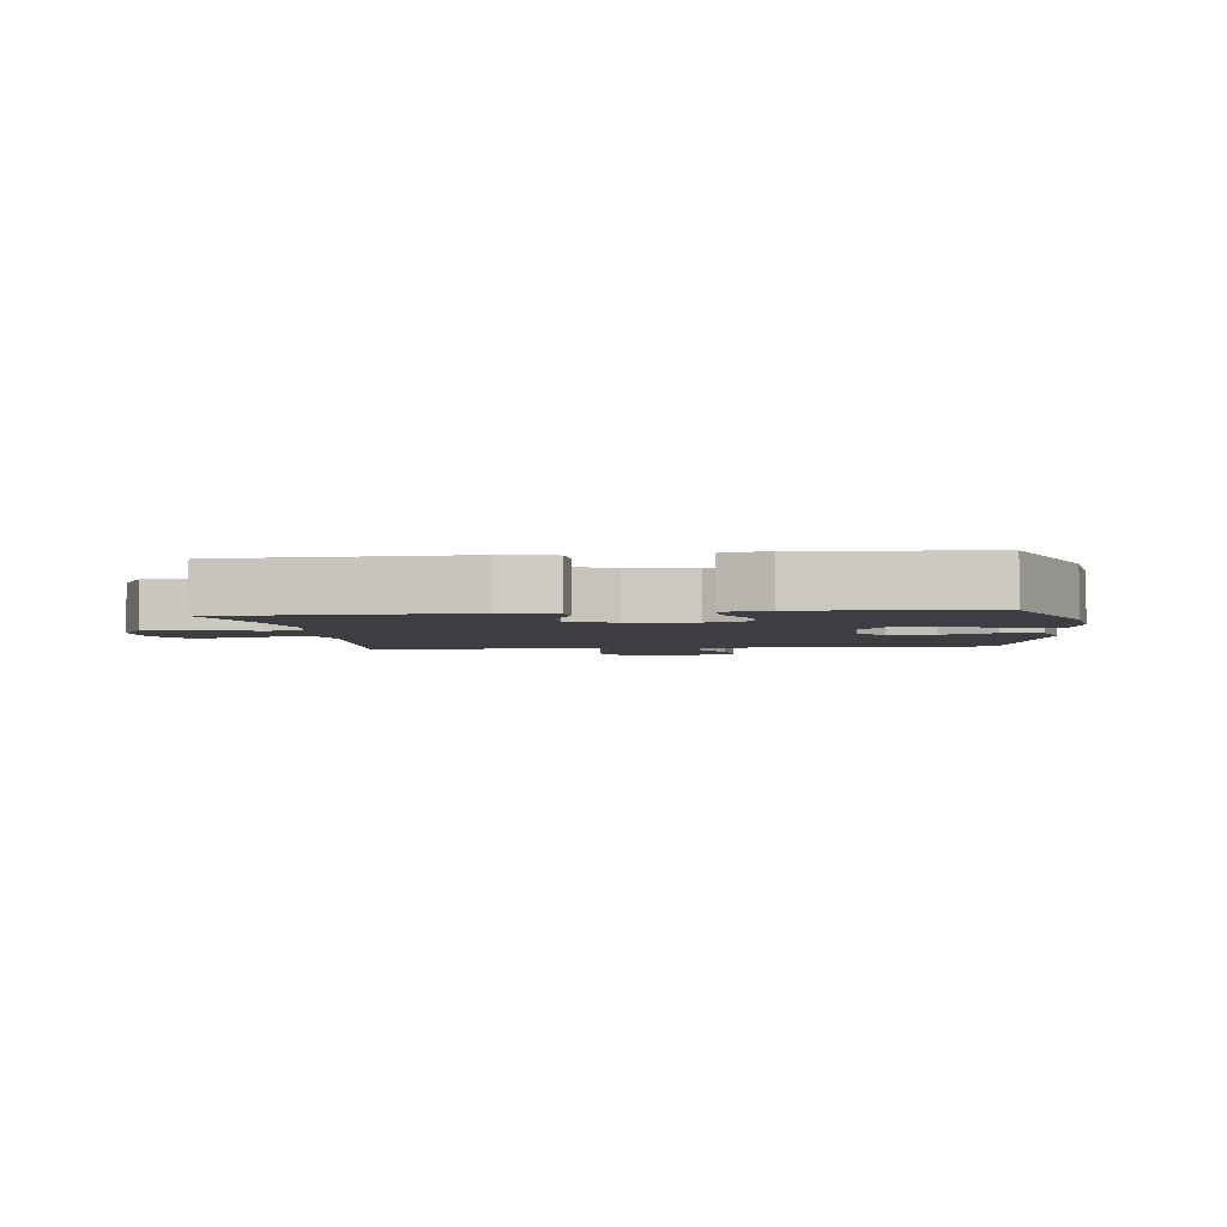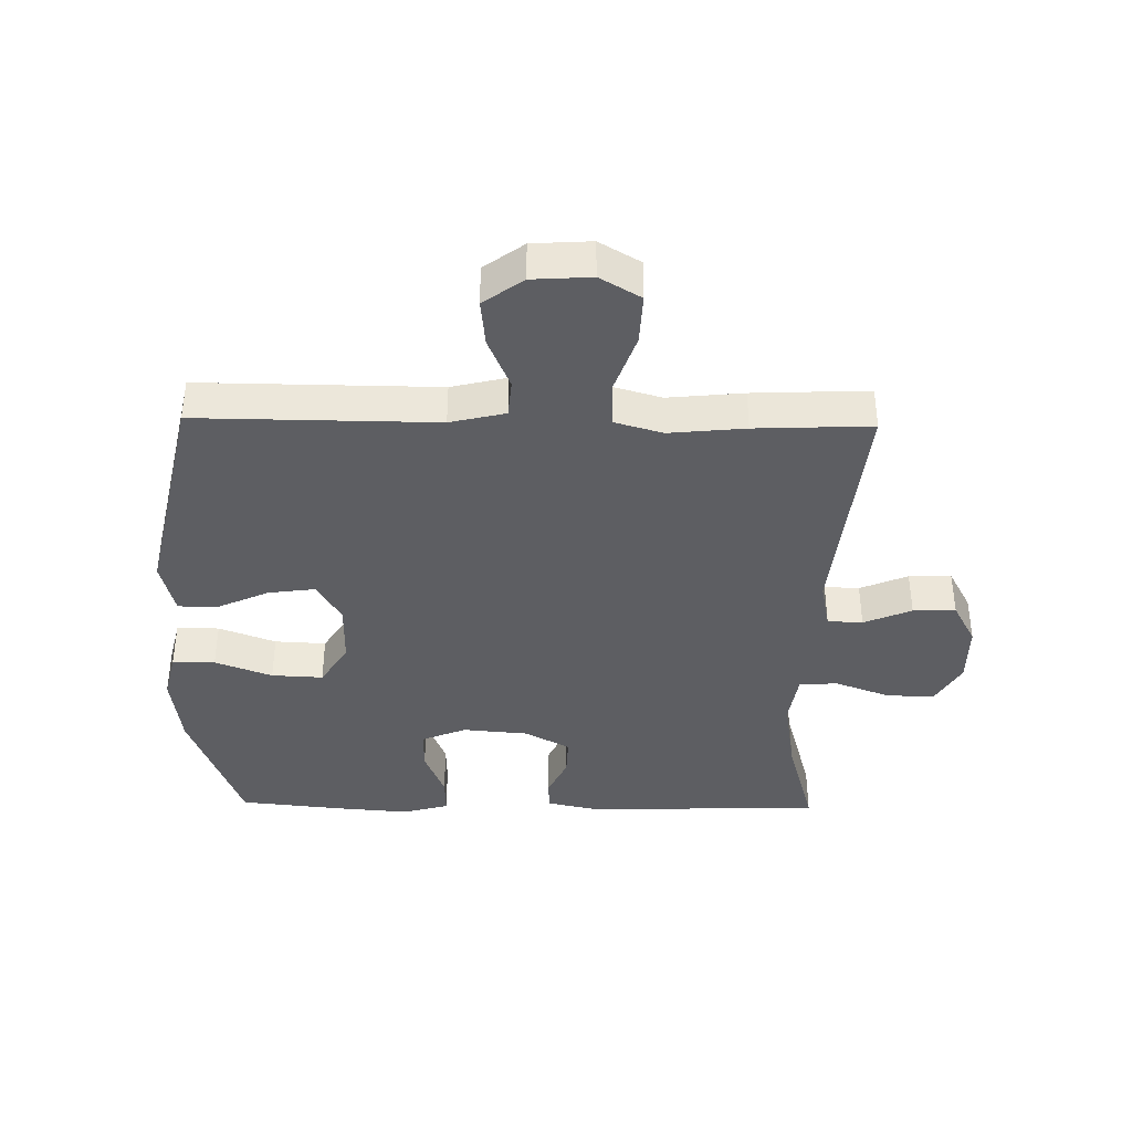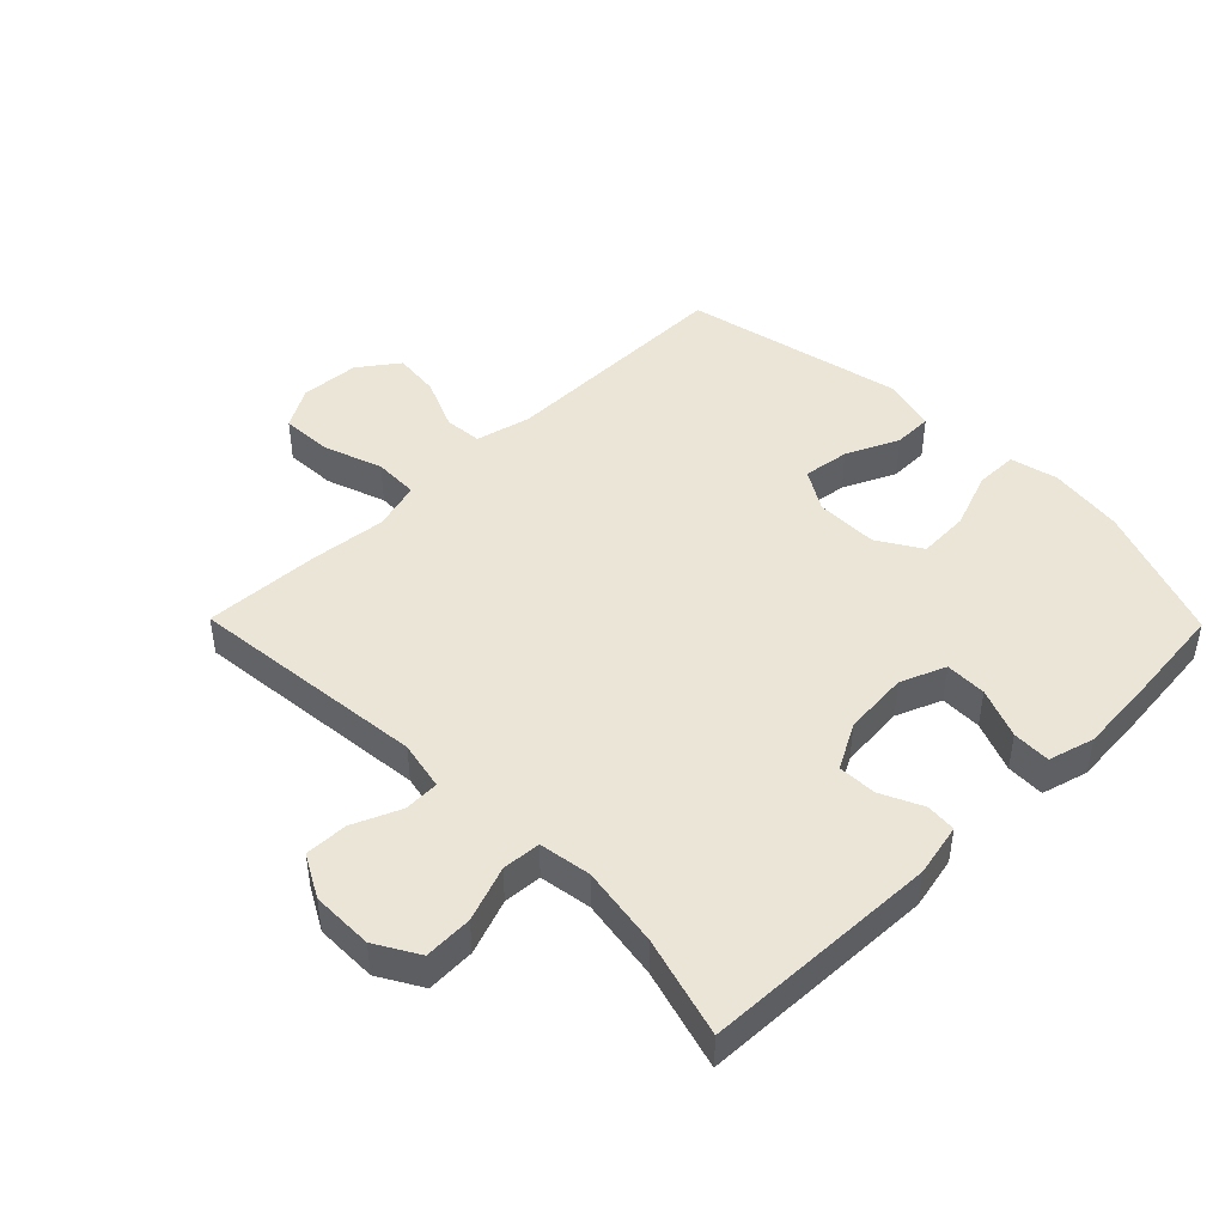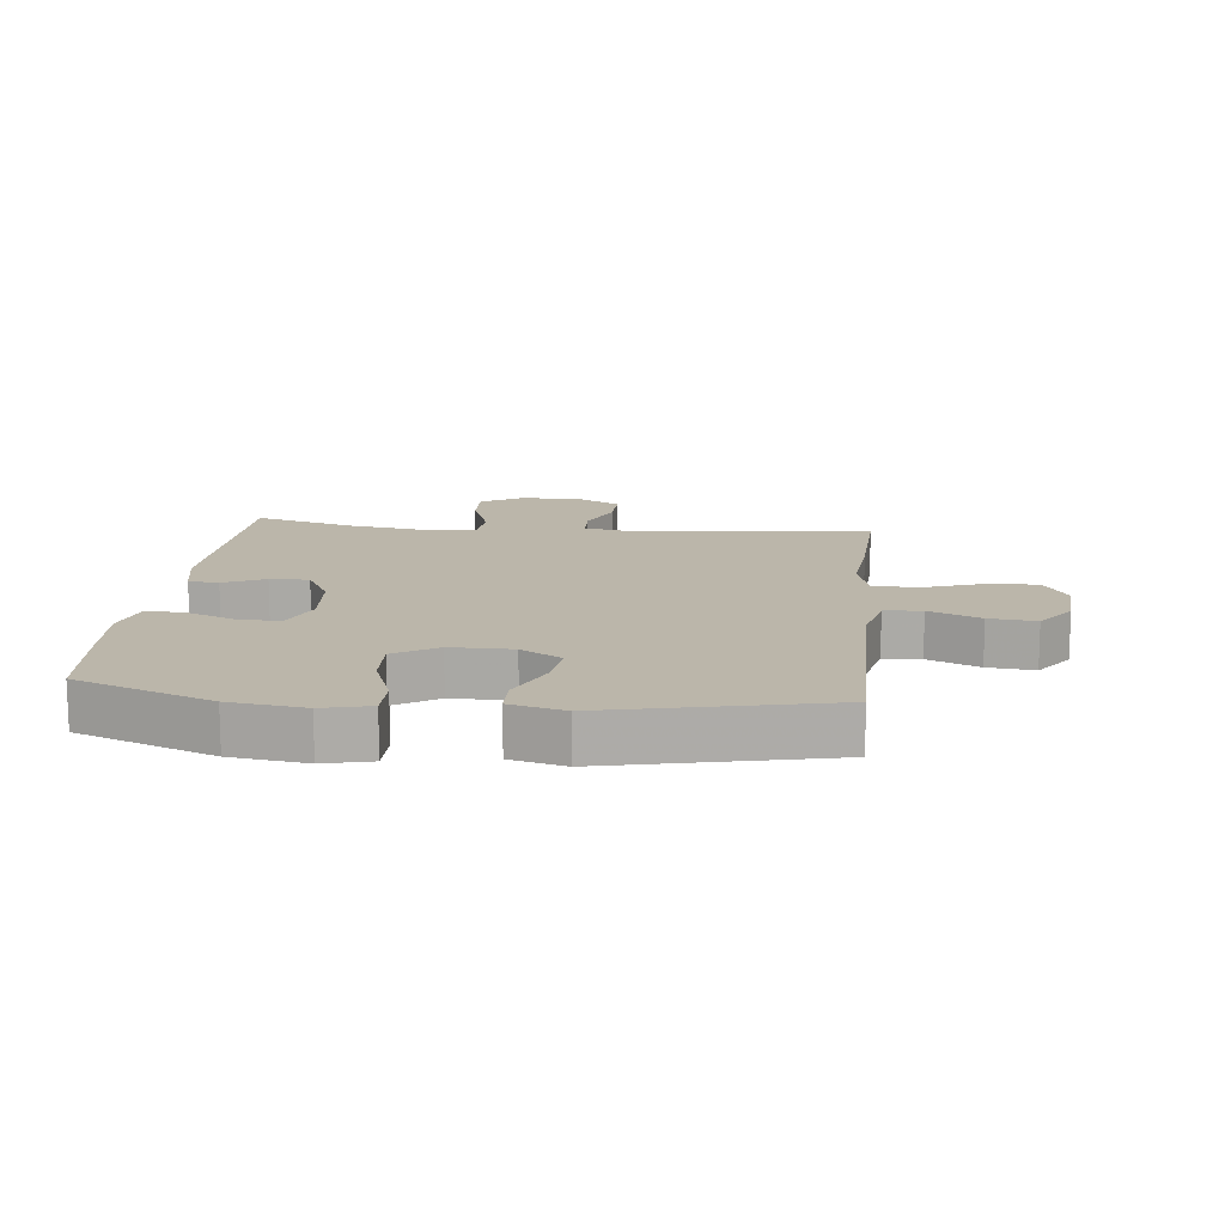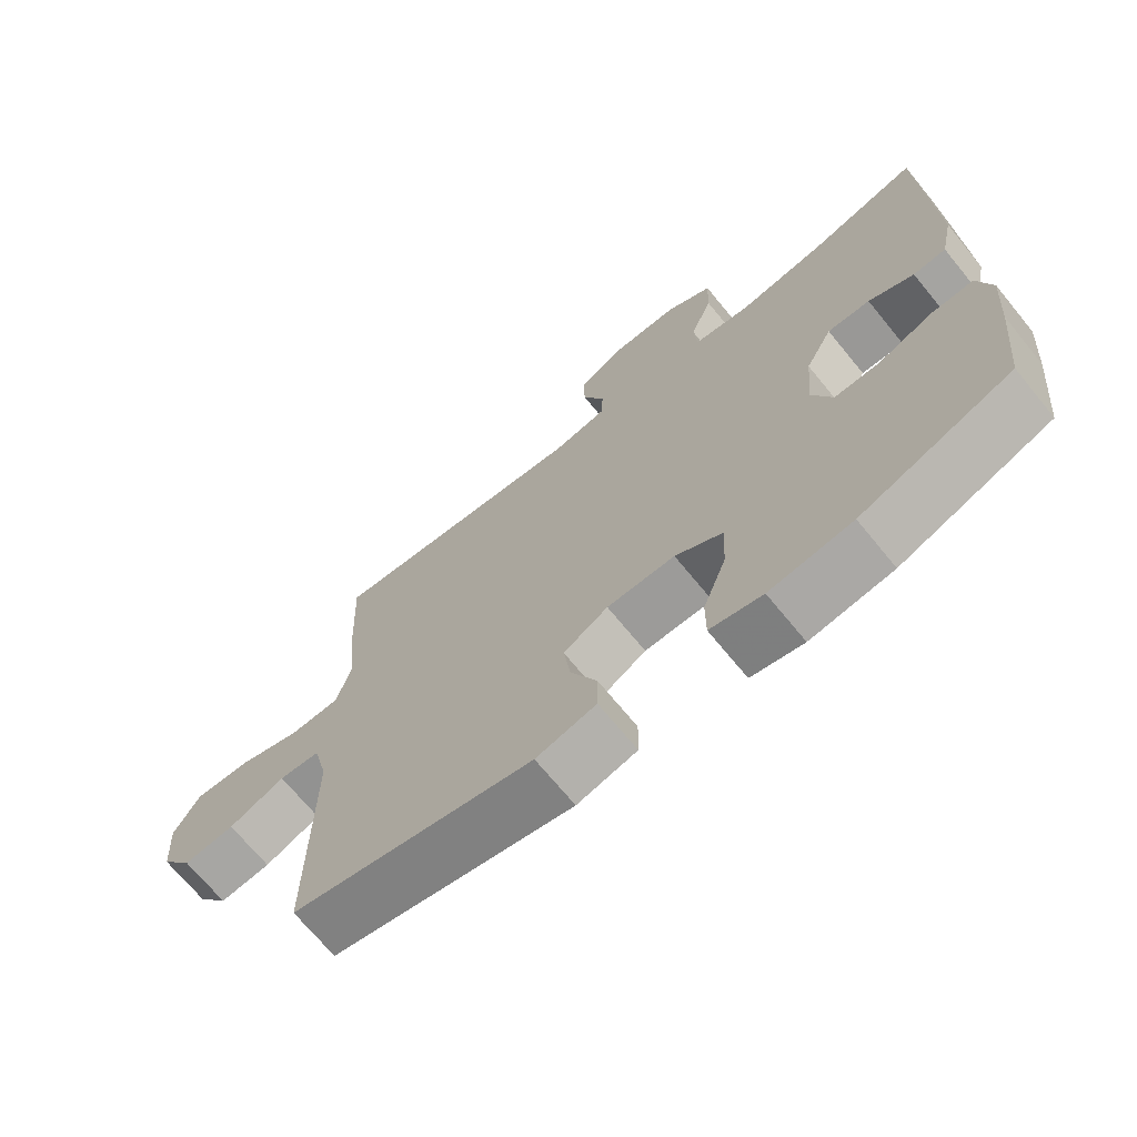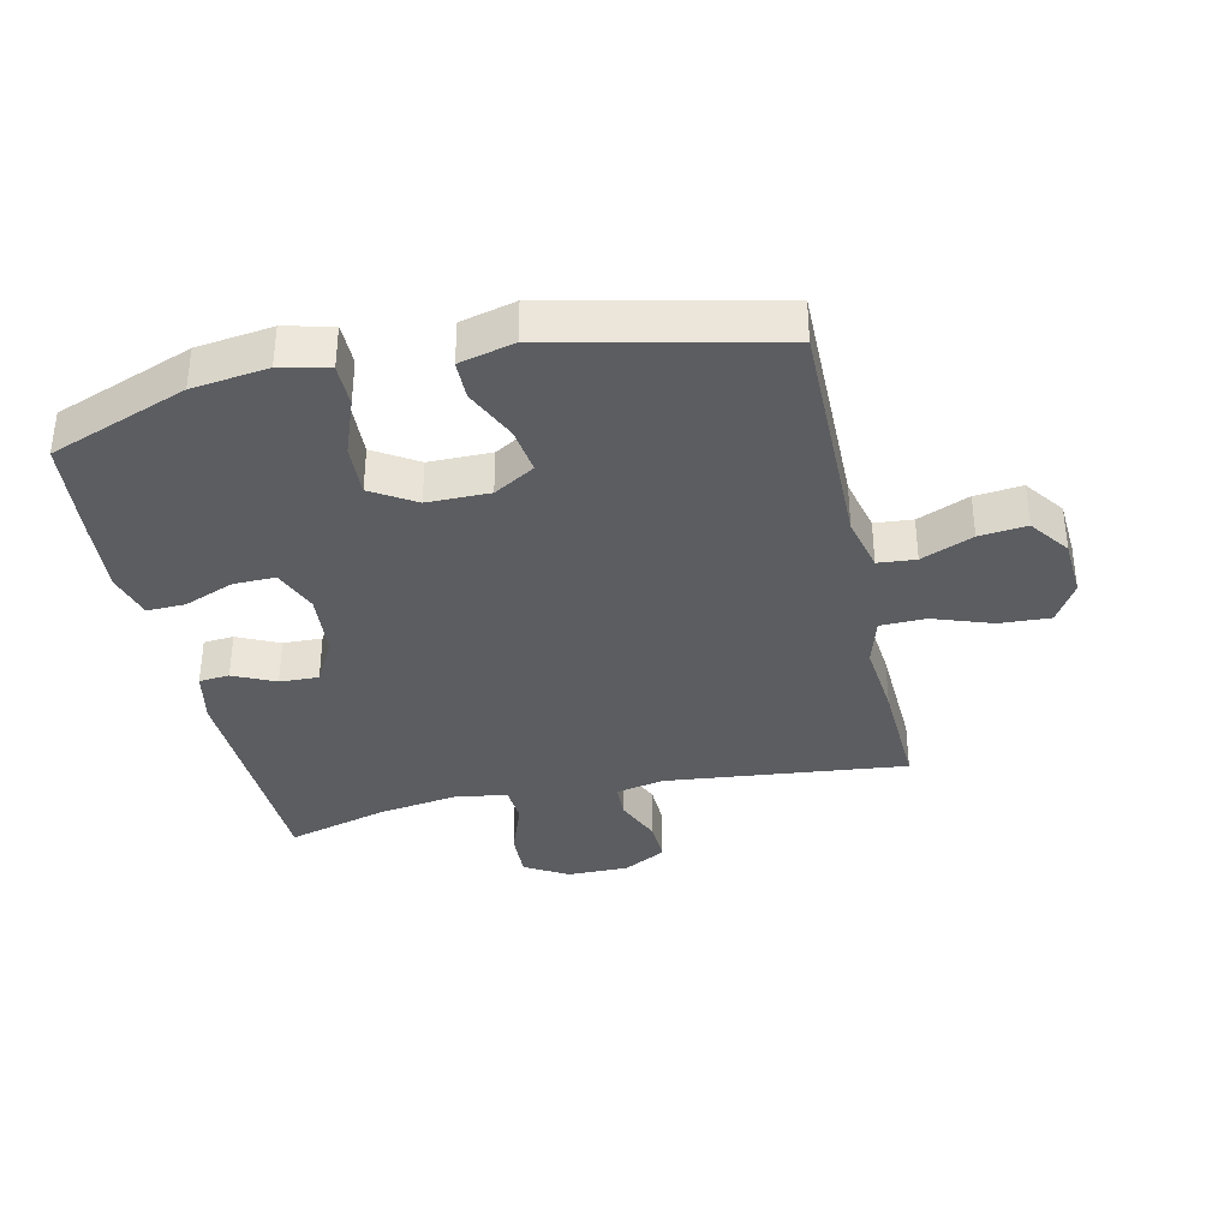
<metadata>
{"format":"obj","ext":"obj","renderer":"f3d","projection":"perspective","resolution":1024,"background":"white","views":[{"elev":-3.2,"azim":97.2,"up":"+Y"},{"elev":-39.1,"azim":-91.0,"up":"+Y"},{"elev":45.6,"azim":45.5,"up":"+Y"},{"elev":13.9,"azim":-173.9,"up":"+Y"},{"elev":-69.9,"azim":39.3,"up":"+Z"},{"elev":-35.8,"azim":-167.5,"up":"+Y"}]}
</metadata>
<code>
v 0.5 0.07 0.5
v 0.512 0.07 0.124
v 0.494 0.07 0.04
v 0.446 0.07 0.036
v 0.38 0.07 0.067
v 0.318 0.07 0.069
v 0.279 0.07 -0.003
v 0.27 0.07 -0.107
v 0.299 0.07 -0.179
v 0.365 0.07 -0.178
v 0.445 0.07 -0.146
v 0.506 0.07 -0.144
v 0.526 0.07 -0.217
v 0.517 0.07 -0.333
v 0.5 0.07 -0.5
v 0.282 0.07 -0.582
v 0.162 0.07 -0.598
v 0.086 0.07 -0.58
v 0.086 0.07 -0.512
v 0.12 0.07 -0.421
v 0.124 0.07 -0.339
v 0.055 0.07 -0.296
v -0.044 0.07 -0.296
v -0.109 0.07 -0.335
v -0.099 0.07 -0.409
v -0.061 0.07 -0.493
v -0.062 0.07 -0.555
v -0.149 0.07 -0.577
v -0.5 0.07 -0.5
v -0.497 0.07 -0.12
v -0.518 0.07 -0.032
v -0.578 0.07 -0.027
v -0.66 0.07 -0.062
v -0.735 0.07 -0.07
v -0.781 0.07 -0.007
v -0.787 0.07 0.087
v -0.749 0.07 0.152
v -0.668 0.07 0.148
v -0.574 0.07 0.115
v -0.502 0.07 0.117
v -0.48 0.07 0.194
v -0.492 0.07 0.315
v -0.5 0.07 0.5
v -0.119 0.07 0.46
v -0.041 0.07 0.476
v -0.039 0.07 0.532
v -0.071 0.07 0.608
v -0.073 0.07 0.676
v -0.005 0.07 0.713
v 0.093 0.07 0.713
v 0.161 0.07 0.673
v 0.158 0.07 0.596
v 0.126 0.07 0.509
v 0.13 0.07 0.448
v 0.213 0.07 0.435
v 0.341 0.07 0.455
v 0.5 0 0.5
v 0.512 0 0.124
v 0.494 0 0.04
v 0.446 0 0.036
v 0.38 0 0.067
v 0.318 0 0.069
v 0.279 0 -0.003
v 0.27 0 -0.107
v 0.299 0 -0.179
v 0.365 0 -0.178
v 0.445 0 -0.146
v 0.506 0 -0.144
v 0.526 0 -0.217
v 0.517 0 -0.333
v 0.5 0 -0.5
v 0.282 0 -0.582
v 0.162 0 -0.598
v 0.086 0 -0.58
v 0.086 0 -0.512
v 0.12 0 -0.421
v 0.124 0 -0.339
v 0.055 0 -0.296
v -0.044 0 -0.296
v -0.109 0 -0.335
v -0.099 0 -0.409
v -0.061 0 -0.493
v -0.062 0 -0.555
v -0.149 0 -0.577
v -0.5 0 -0.5
v -0.497 0 -0.12
v -0.518 0 -0.032
v -0.578 0 -0.027
v -0.66 0 -0.062
v -0.735 0 -0.07
v -0.781 0 -0.007
v -0.787 0 0.087
v -0.749 0 0.152
v -0.668 0 0.148
v -0.574 0 0.115
v -0.502 0 0.117
v -0.48 0 0.194
v -0.492 0 0.315
v -0.5 0 0.5
v -0.119 0 0.46
v -0.041 0 0.476
v -0.039 0 0.532
v -0.071 0 0.608
v -0.073 0 0.676
v -0.005 0 0.713
v 0.093 0 0.713
v 0.161 0 0.673
v 0.158 0 0.596
v 0.126 0 0.509
v 0.13 0 0.448
v 0.213 0 0.435
v 0.341 0 0.455
f 50 51 52 53
f 50 53 54
f 49 50 54
f 46 47 48 49
f 45 46 49 54
f 44 45 54
f 41 42 43 44
f 40 41 44 54
f 36 37 38 39
f 36 39 40
f 35 36 40
f 32 33 34 35
f 31 32 35 40
f 30 31 40 54
f 25 26 27 28
f 24 25 28 29
f 23 24 29 30
f 17 18 19 20
f 17 20 21
f 16 17 21
f 15 16 21
f 14 15 21 22
f 10 11 12 13
f 9 10 13 14
f 2 3 4 5
f 56 1 2 5
f 55 56 5 6
f 22 23 30 54
f 9 14 22
f 8 9 22
f 7 8 22 54
f 6 7 54 55
f 109 108 107 106
f 110 109 106
f 110 106 105
f 105 104 103 102
f 110 105 102 101
f 110 101 100
f 100 99 98 97
f 110 100 97 96
f 95 94 93 92
f 96 95 92
f 96 92 91
f 91 90 89 88
f 96 91 88 87
f 110 96 87 86
f 84 83 82 81
f 85 84 81 80
f 86 85 80 79
f 76 75 74 73
f 77 76 73
f 77 73 72
f 77 72 71
f 78 77 71 70
f 69 68 67 66
f 70 69 66 65
f 61 60 59 58
f 61 58 57 112
f 62 61 112 111
f 110 86 79 78
f 78 70 65
f 78 65 64
f 110 78 64 63
f 111 110 63 62
f 1 57 58 2
f 2 58 59 3
f 3 59 60 4
f 4 60 61 5
f 5 61 62 6
f 6 62 63 7
f 7 63 64 8
f 8 64 65 9
f 9 65 66 10
f 10 66 67 11
f 11 67 68 12
f 12 68 69 13
f 13 69 70 14
f 14 70 71 15
f 15 71 72 16
f 16 72 73 17
f 17 73 74 18
f 18 74 75 19
f 19 75 76 20
f 20 76 77 21
f 21 77 78 22
f 22 78 79 23
f 23 79 80 24
f 24 80 81 25
f 25 81 82 26
f 26 82 83 27
f 27 83 84 28
f 28 84 85 29
f 29 85 86 30
f 30 86 87 31
f 31 87 88 32
f 32 88 89 33
f 33 89 90 34
f 34 90 91 35
f 35 91 92 36
f 36 92 93 37
f 37 93 94 38
f 38 94 95 39
f 39 95 96 40
f 40 96 97 41
f 41 97 98 42
f 42 98 99 43
f 43 99 100 44
f 44 100 101 45
f 45 101 102 46
f 46 102 103 47
f 47 103 104 48
f 48 104 105 49
f 49 105 106 50
f 50 106 107 51
f 51 107 108 52
f 52 108 109 53
f 53 109 110 54
f 54 110 111 55
f 55 111 112 56
f 56 112 57 1

</code>
